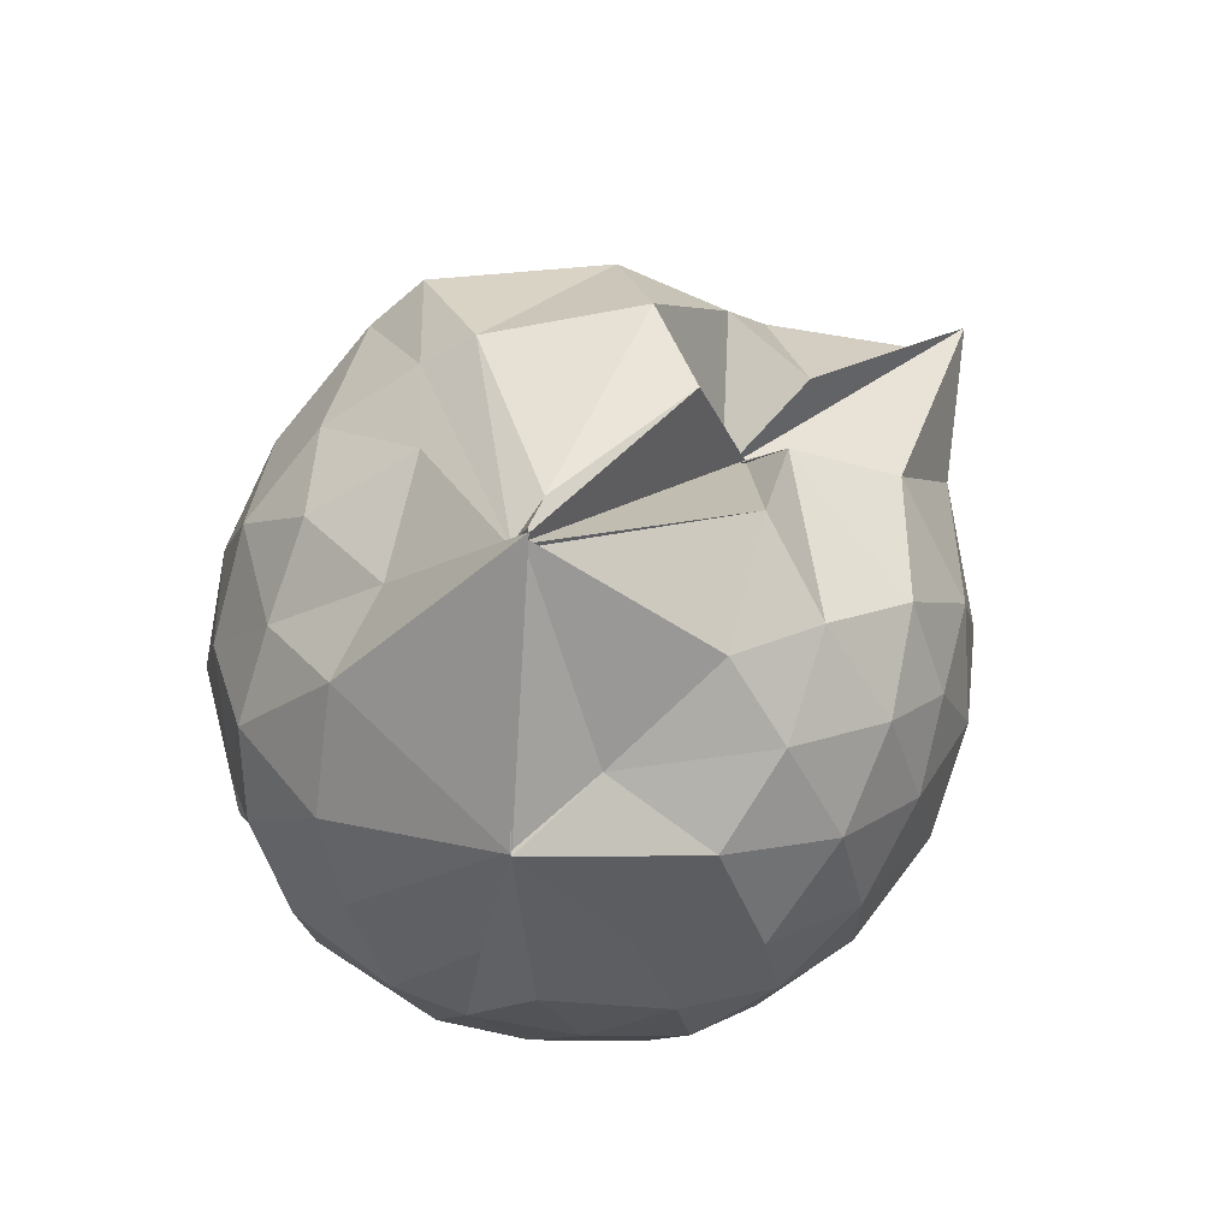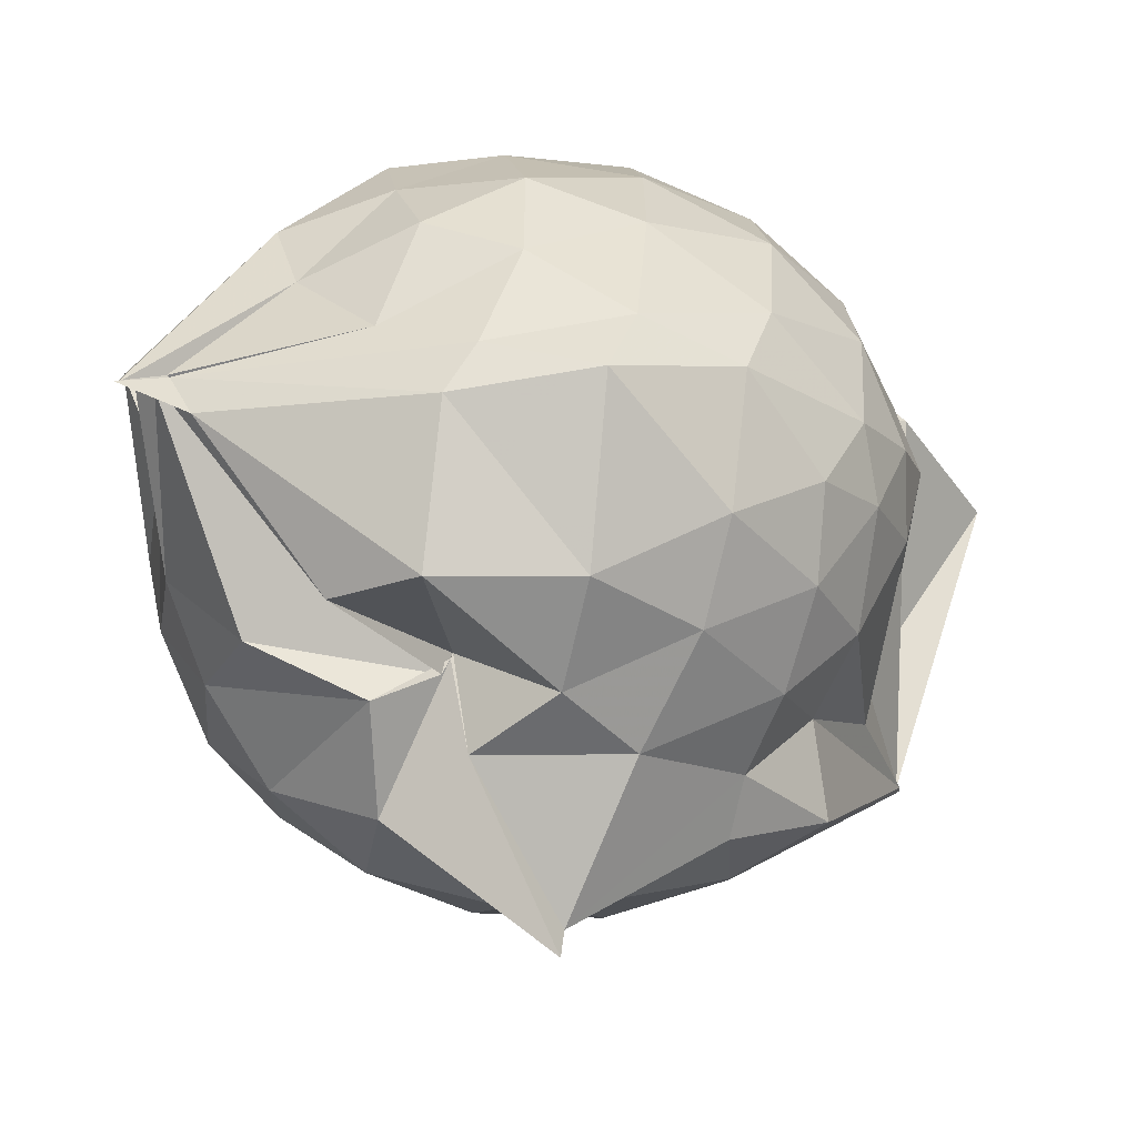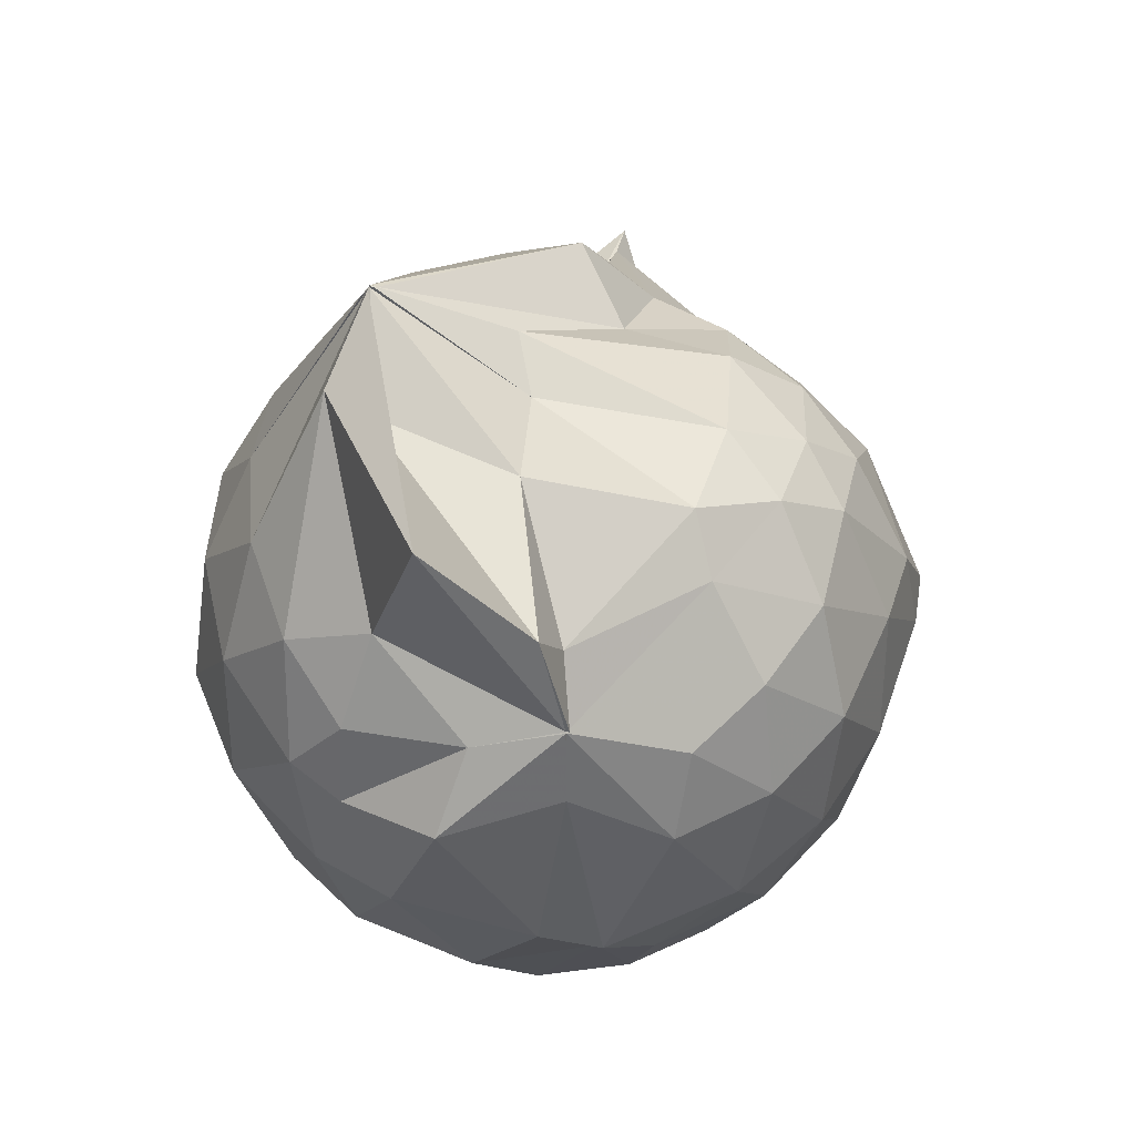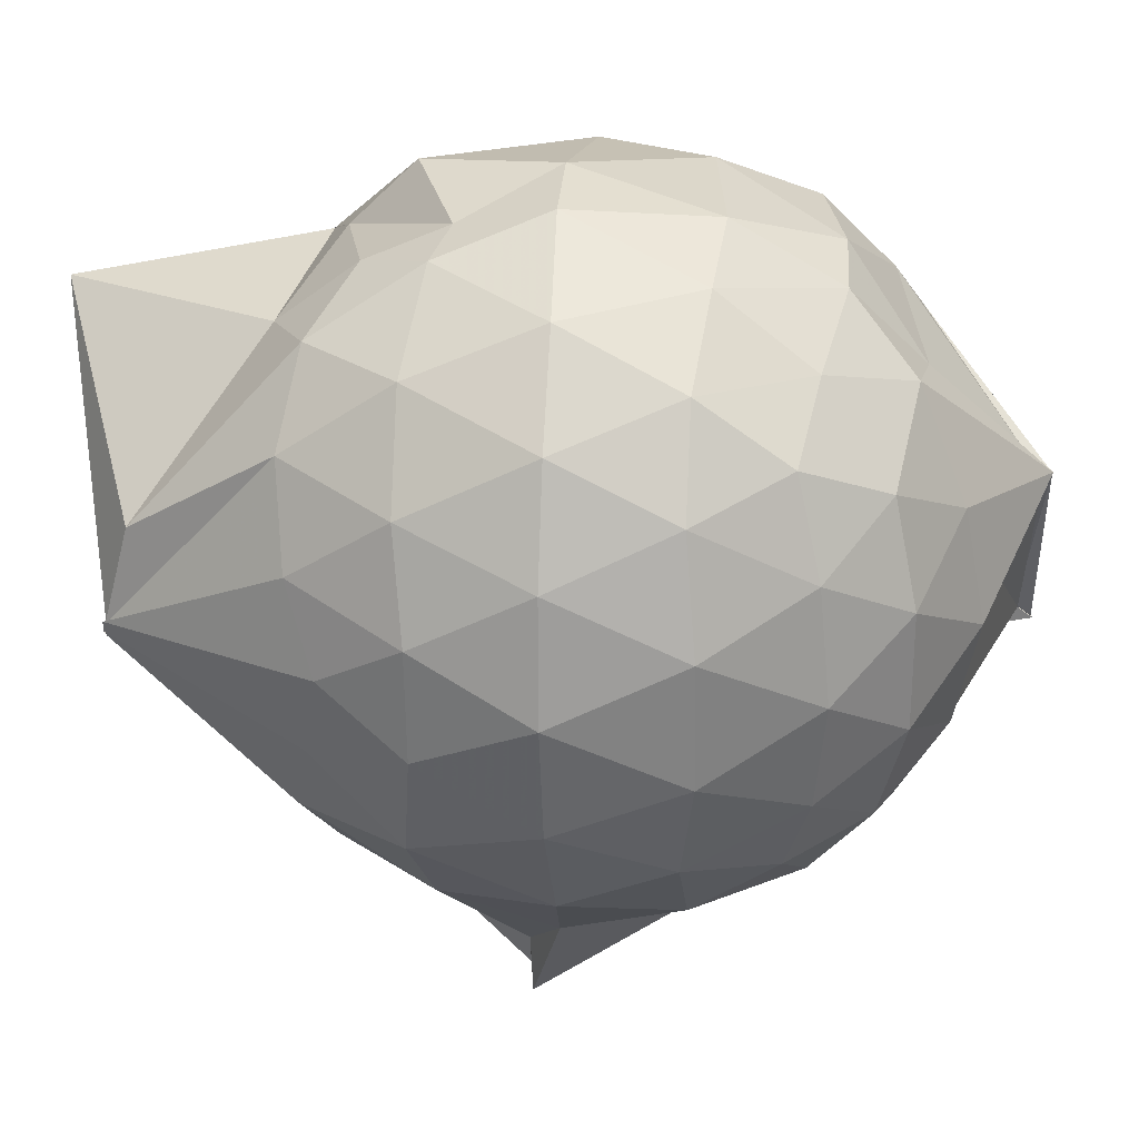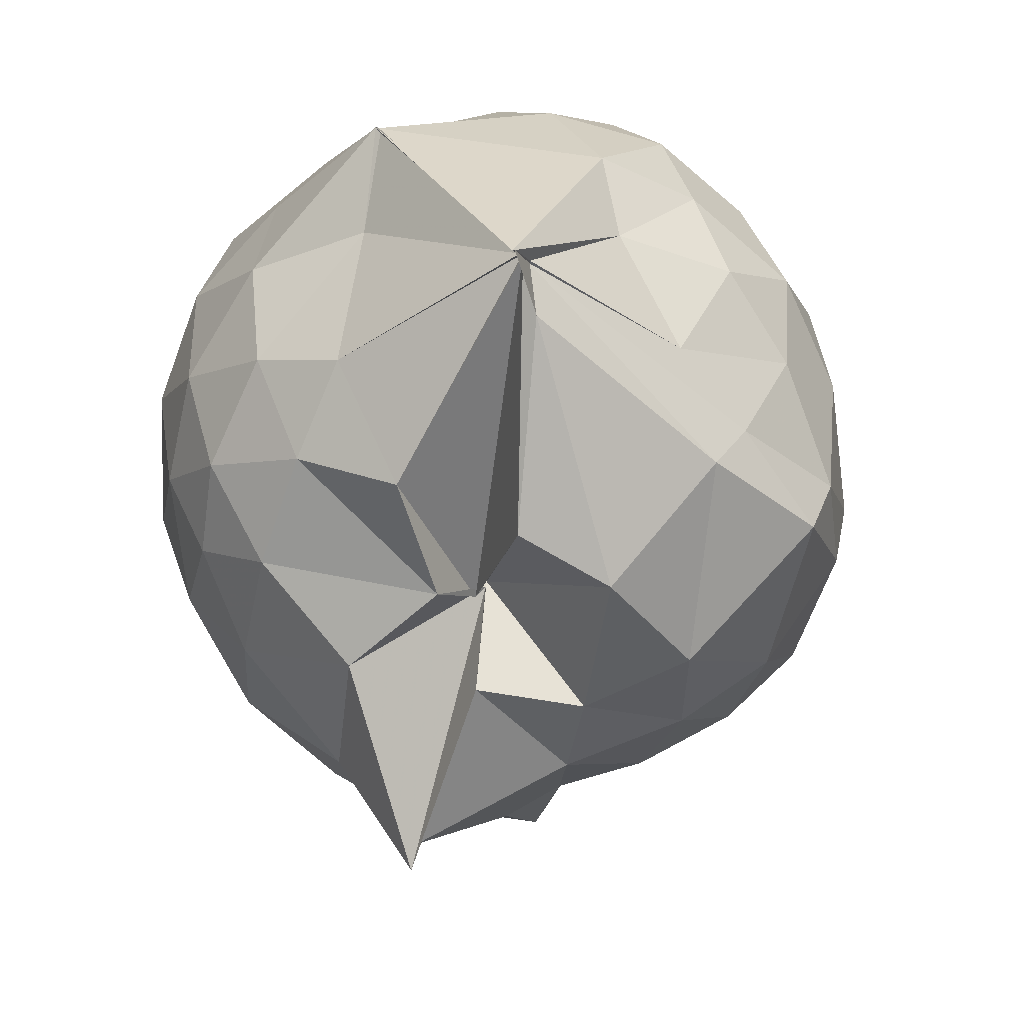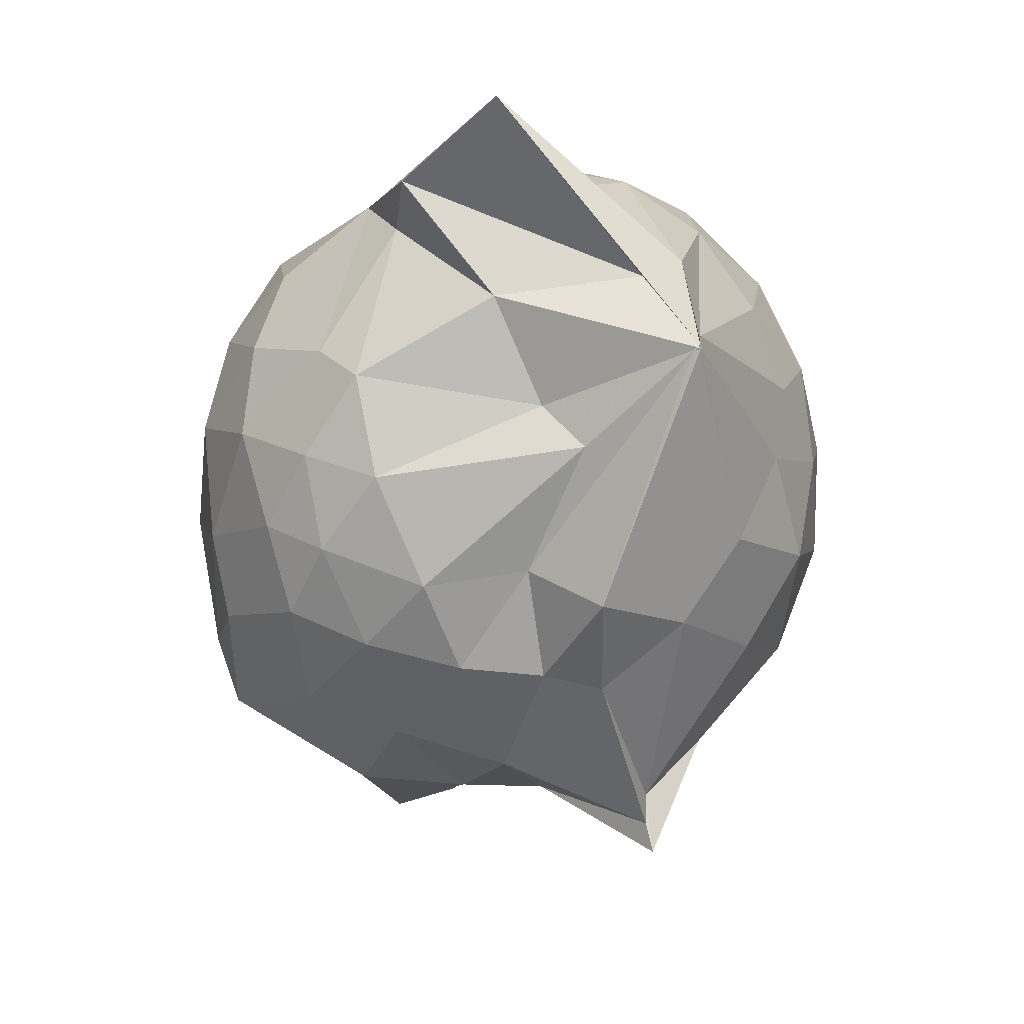
<metadata>
{"format":"obj","ext":"obj","renderer":"f3d","projection":"perspective","resolution":1024,"background":"white","views":[{"elev":-74.1,"azim":-34.6,"up":"+Z"},{"elev":-54.2,"azim":-105.9,"up":"+Y"},{"elev":58.9,"azim":-156.0,"up":"+Z"},{"elev":28.9,"azim":95.2,"up":"+Y"},{"elev":-42.2,"azim":-159.6,"up":"+Y"},{"elev":71.5,"azim":-5.6,"up":"+Z"}]}
</metadata>
<code>
v 0.4984 -0.3434 1.78
v -0.034 -0.1257 -0.2635
v 0.7666 -0.2799 1.276
v 0.7053 -0.07036 1.341
v 0.5862 0.1506 1.369
v 0.4121 0.3323 1.335
v 0.2234 0.4396 1.237
v -0.07514 0.3994 1.309
v -0.273 0.3101 1.374
v -0.273 0.3087 1.374
v -0.5244 0.1819 1.25
v -0.6139 -0.02805 1.283
v -0.6598 -0.2701 1.291
v -0.6117 -0.5296 1.291
v -0.5732 -0.7382 1.199
v -0.3848 -0.8541 1.238
v -0.1512 -0.9401 1.236
v 0.05918 -0.9742 1.213
v 0.2043 -1.025 1.221
v 0.424 -0.8929 1.298
v 0.5878 -0.7044 1.357
v 0.7141 -0.4829 1.315
v 0.8539 -0.1467 1.072
v 0.7662 0.1031 1.102
v 0.5937 0.3336 1.108
v 0.3404 0.4935 1.075
v 0.2001 0.5211 1.039
v -0.06529 0.5628 1.148
v -0.3048 0.3784 1.192
v -0.5417 0.3077 1.062
v -0.6992 0.09865 1.038
v -0.7802 -0.1505 1.046
v -0.7792 -0.4552 1.028
v -0.756 -0.664 0.9702
v -0.5549 -0.9135 0.9904
v -0.332 -1.03 0.9931
v -0.05747 -1.131 0.9353
v 0.3015 -1.314 0.8741
v 0.3103 -1.238 0.8754
v 0.6083 -0.9047 1.052
v 0.7737 -0.6834 1.092
v 0.8495 -0.4185 1.07
v 0.8637 0.001778 0.7953
v 0.7506 0.2541 0.796
v 0.5411 0.4548 0.799
v 0.2517 0.5828 0.8136
v 0.04375 0.6068 0.8139
v -0.3027 0.5382 0.7708
v -0.4369 0.4604 0.6647
v -0.6845 0.2327 0.7513
v -0.7994 -0.02675 0.7432
v -0.8415 -0.3108 0.7329
v -0.8117 -0.6562 0.7143
v -0.7713 -0.8187 0.6606
v -0.4366 -1.081 0.7183
v -0.1716 -1.133 0.7338
v 0.04461 -1.129 0.5917
v 0.3113 -1.391 0.8688
v 0.4761 -1.087 0.7886
v 0.7277 -0.8459 0.7734
v 0.8643 -0.5781 0.7857
v 0.9124 -0.287 0.7903
v 0.7814 0.1228 0.507
v 0.6236 0.3398 0.5095
v 0.3959 0.4792 0.4813
v 0.1871 0.5519 0.4609
v -0.1364 0.5614 0.5005
v -0.406 0.4275 0.5816
v -0.5162 0.3211 0.4572
v -0.7134 0.08014 0.4425
v -0.8068 -0.1814 0.4695
v -0.7857 -0.4577 0.4748
v -0.6876 -0.707 0.4083
v -0.6276 -0.8369 0.3519
v -0.3559 -1.098 0.3889
v -0.000402 -0.8542 0.5378
v -0.0002431 -0.8747 0.5331
v 0.3101 -1.083 0.4594
v 0.6031 -0.9268 0.4933
v 0.776 -0.7059 0.5049
v 0.8579 -0.4455 0.4734
v 0.8629 -0.1432 0.4786
v 0.6397 0.1926 0.291
v 0.4371 0.3129 0.2509
v 0.1839 0.3996 0.1999
v 0.01236 0.4397 0.2061
v -0.2514 0.4385 0.2628
v -0.4491 0.3088 0.2451
v -0.5858 0.1225 0.1979
v -0.6545 -0.09752 0.2109
v -0.7166 -0.3271 0.2614
v -0.6005 -0.6 0.2042
v -0.3752 -0.6267 -0.1846
v -0.369 -0.7328 -0.1263
v -0.1959 -1.032 0.2225
v 0.01985 -0.9106 0.5193
v 0.05681 -1.008 0.3747
v 0.442 -0.9081 0.2346
v 0.6311 -0.7701 0.288
v 0.7103 -0.5642 0.2299
v 0.7469 -0.2991 0.2061
v 0.718 -0.0289 0.2338
v 0.5019 -0.3147 1.787
v 0.4994 -0.3202 1.782
v 0.4878 -0.08637 1.722
v 0.2081 0.2844 1.432
v -0.2721 0.3072 1.376
v -0.28 0.3041 1.375
v -0.272 0.3099 1.376
v -0.4338 -0.1297 1.462
v -0.4924 -0.4019 1.443
v -0.4724 -0.6289 1.364
v -0.2239 -0.7618 1.393
v 0.04199 -0.743 1.38
v 0.2137 -0.8787 1.465
v 0.4959 -0.3522 1.782
v 0.4994 -0.3429 1.782
v 0.4954 -0.3434 1.788
v 0.4992 -0.3373 1.78
v 0.06613 0.3147 1.912
v -0.1843 0.2515 1.62
v -0.2099 0.1802 1.49
v -0.3439 -0.2396 1.55
v -0.318 -0.4975 1.498
v 0.2065 -0.499 1.584
v 0.4823 -0.349 1.784
v 0.4924 -0.3425 1.786
v 0.4965 -0.3438 1.785
v 0.3917 -0.09462 1.674
v 0.01895 -0.1 1.647
v 0.1133 -0.3662 1.546
v 0.4983 -0.3462 1.788
v 0.5241 0.08794 0.08683
v 0.2549 0.2229 0.0404
v 0.09092 0.1875 0.0173
v -0.1921 0.2932 0.09138
v -0.3568 0.1386 0.02214
v -0.4996 -0.1385 -0.02157
v -0.5173 -0.3598 0.03556
v -0.3785 -0.6263 -0.192
v -0.3813 -0.6997 -0.2972
v -0.3737 -0.6399 -0.2243
v 0.04335 -0.9186 0.08798
v 0.2747 -0.802 0.04317
v 0.5231 -0.698 0.09252
v 0.5737 -0.4476 0.03014
v 0.579 -0.1593 0.03196
v 0.3232 -0.04007 -0.07225
v -0.03175 -0.1239 -0.281
v -0.02923 -0.1232 -0.2505
v -0.03097 -0.1251 -0.2794
v -0.3733 -0.692 -0.2897
v -0.3761 -0.6917 -0.2874
v -0.3705 -0.6289 -0.2181
v 0.1238 -0.6618 -0.0898
v 0.3387 -0.566 -0.07007
v 0.3445 -0.3121 -0.1247
v -0.0292 -0.1227 -0.2812
v -0.03416 -0.124 -0.2815
v -0.3721 -0.656 -0.2501
v -0.3786 -0.6704 -0.257
v 0.04204 -0.336 -0.1605
f 3 23 4
f 4 23 24
f 4 24 5
f 5 24 25
f 5 25 6
f 6 25 26
f 6 26 7
f 7 26 27
f 7 27 8
f 8 27 28
f 8 28 9
f 9 28 29
f 9 29 10
f 10 29 30
f 10 30 11
f 11 30 31
f 11 31 12
f 12 31 32
f 12 32 13
f 13 32 33
f 13 33 14
f 14 33 34
f 14 34 15
f 15 34 35
f 15 35 16
f 16 35 36
f 16 36 17
f 17 36 37
f 17 37 18
f 18 37 38
f 18 38 19
f 19 38 39
f 19 39 20
f 20 39 40
f 20 40 21
f 21 40 41
f 21 41 22
f 22 41 42
f 22 42 3
f 3 42 23
f 23 43 24
f 24 43 44
f 24 44 25
f 25 44 45
f 25 45 26
f 26 45 46
f 26 46 27
f 27 46 47
f 27 47 28
f 28 47 48
f 28 48 29
f 29 48 49
f 29 49 30
f 30 49 50
f 30 50 31
f 31 50 51
f 31 51 32
f 32 51 52
f 32 52 33
f 33 52 53
f 33 53 34
f 34 53 54
f 34 54 35
f 35 54 55
f 35 55 36
f 36 55 56
f 36 56 37
f 37 56 57
f 37 57 38
f 38 57 58
f 38 58 39
f 39 58 59
f 39 59 40
f 40 59 60
f 40 60 41
f 41 60 61
f 41 61 42
f 42 61 62
f 42 62 23
f 23 62 43
f 43 63 44
f 44 63 64
f 44 64 45
f 45 64 65
f 45 65 46
f 46 65 66
f 46 66 47
f 47 66 67
f 47 67 48
f 48 67 68
f 48 68 49
f 49 68 69
f 49 69 50
f 50 69 70
f 50 70 51
f 51 70 71
f 51 71 52
f 52 71 72
f 52 72 53
f 53 72 73
f 53 73 54
f 54 73 74
f 54 74 55
f 55 74 75
f 55 75 56
f 56 75 76
f 56 76 57
f 57 76 77
f 57 77 58
f 58 77 78
f 58 78 59
f 59 78 79
f 59 79 60
f 60 79 80
f 60 80 61
f 61 80 81
f 61 81 62
f 62 81 82
f 62 82 43
f 43 82 63
f 63 83 64
f 64 83 84
f 64 84 65
f 65 84 85
f 65 85 66
f 66 85 86
f 66 86 67
f 67 86 87
f 67 87 68
f 68 87 88
f 68 88 69
f 69 88 89
f 69 89 70
f 70 89 90
f 70 90 71
f 71 90 91
f 71 91 72
f 72 91 92
f 72 92 73
f 73 92 93
f 73 93 74
f 74 93 94
f 74 94 75
f 75 94 95
f 75 95 76
f 76 95 96
f 76 96 77
f 77 96 97
f 77 97 78
f 78 97 98
f 78 98 79
f 79 98 99
f 79 99 80
f 80 99 100
f 80 100 81
f 81 100 101
f 81 101 82
f 82 101 102
f 82 102 63
f 63 102 83
f 103 104 118
f 104 119 118
f 104 105 119
f 105 120 119
f 105 106 120
f 106 107 120
f 107 121 120
f 107 108 121
f 108 122 121
f 108 109 122
f 109 110 122
f 110 123 122
f 110 111 123
f 111 124 123
f 111 112 124
f 112 113 124
f 113 125 124
f 113 114 125
f 114 126 125
f 114 115 126
f 115 116 126
f 116 127 126
f 116 117 127
f 117 118 127
f 117 103 118
f 118 119 128
f 119 129 128
f 119 120 129
f 120 121 129
f 121 130 129
f 121 122 130
f 122 123 130
f 123 131 130
f 123 124 131
f 124 125 131
f 125 132 131
f 125 126 132
f 126 127 132
f 127 128 132
f 127 118 128
f 133 148 134
f 134 148 149
f 134 149 135
f 135 149 150
f 135 150 136
f 136 150 137
f 137 150 151
f 137 151 138
f 138 151 152
f 138 152 139
f 139 152 140
f 140 152 153
f 140 153 141
f 141 153 154
f 141 154 142
f 142 154 143
f 143 154 155
f 143 155 144
f 144 155 156
f 144 156 145
f 145 156 146
f 146 156 157
f 146 157 147
f 147 157 148
f 147 148 133
f 148 158 149
f 149 158 159
f 149 159 150
f 150 159 151
f 151 159 160
f 151 160 152
f 152 160 153
f 153 160 161
f 153 161 154
f 154 161 155
f 155 161 162
f 155 162 156
f 156 162 157
f 157 162 158
f 157 158 148
f 3 4 103
f 103 4 104
f 4 5 104
f 104 5 105
f 5 6 105
f 105 6 106
f 6 7 106
f 7 8 106
f 106 8 107
f 8 9 107
f 107 9 108
f 9 10 108
f 108 10 109
f 10 11 109
f 11 12 109
f 109 12 110
f 12 13 110
f 110 13 111
f 13 14 111
f 111 14 112
f 14 15 112
f 15 16 112
f 112 16 113
f 16 17 113
f 113 17 114
f 17 18 114
f 114 18 115
f 18 19 115
f 19 20 115
f 115 20 116
f 20 21 116
f 116 21 117
f 21 22 117
f 117 22 103
f 22 3 103
f 83 133 84
f 84 133 134
f 84 134 85
f 85 134 135
f 85 135 86
f 86 135 136
f 86 136 87
f 87 136 88
f 88 136 137
f 88 137 89
f 89 137 138
f 89 138 90
f 90 138 139
f 90 139 91
f 91 139 92
f 92 139 140
f 92 140 93
f 93 140 141
f 93 141 94
f 94 141 142
f 94 142 95
f 95 142 96
f 96 142 143
f 96 143 97
f 97 143 144
f 97 144 98
f 98 144 145
f 98 145 99
f 99 145 100
f 100 145 146
f 100 146 101
f 101 146 147
f 101 147 102
f 102 147 133
f 102 133 83
f 128 129 1
f 129 130 1
f 130 131 1
f 131 132 1
f 132 128 1
f 159 158 2
f 160 159 2
f 161 160 2
f 162 161 2
f 158 162 2

</code>
